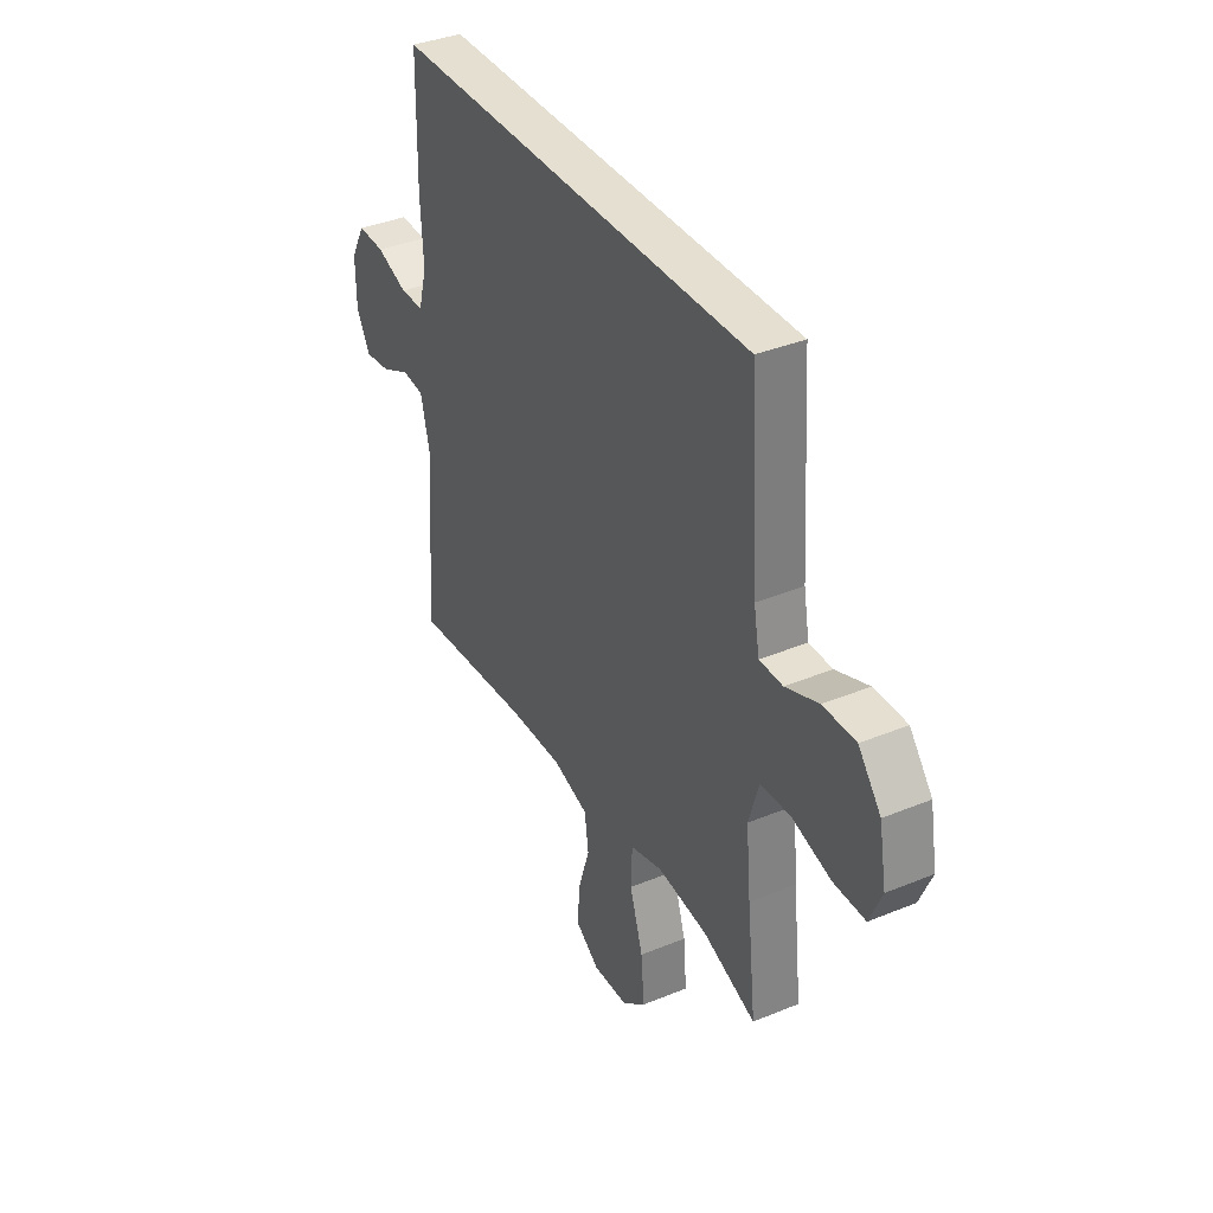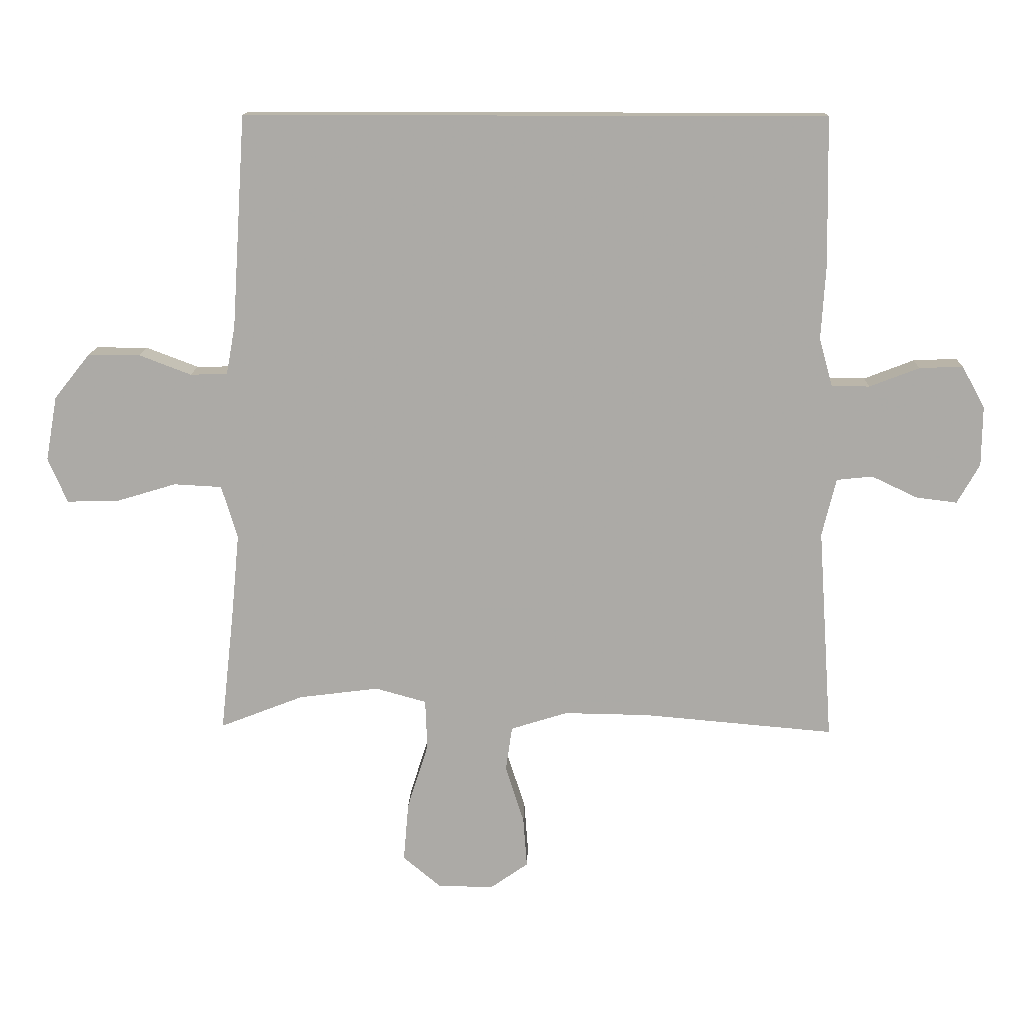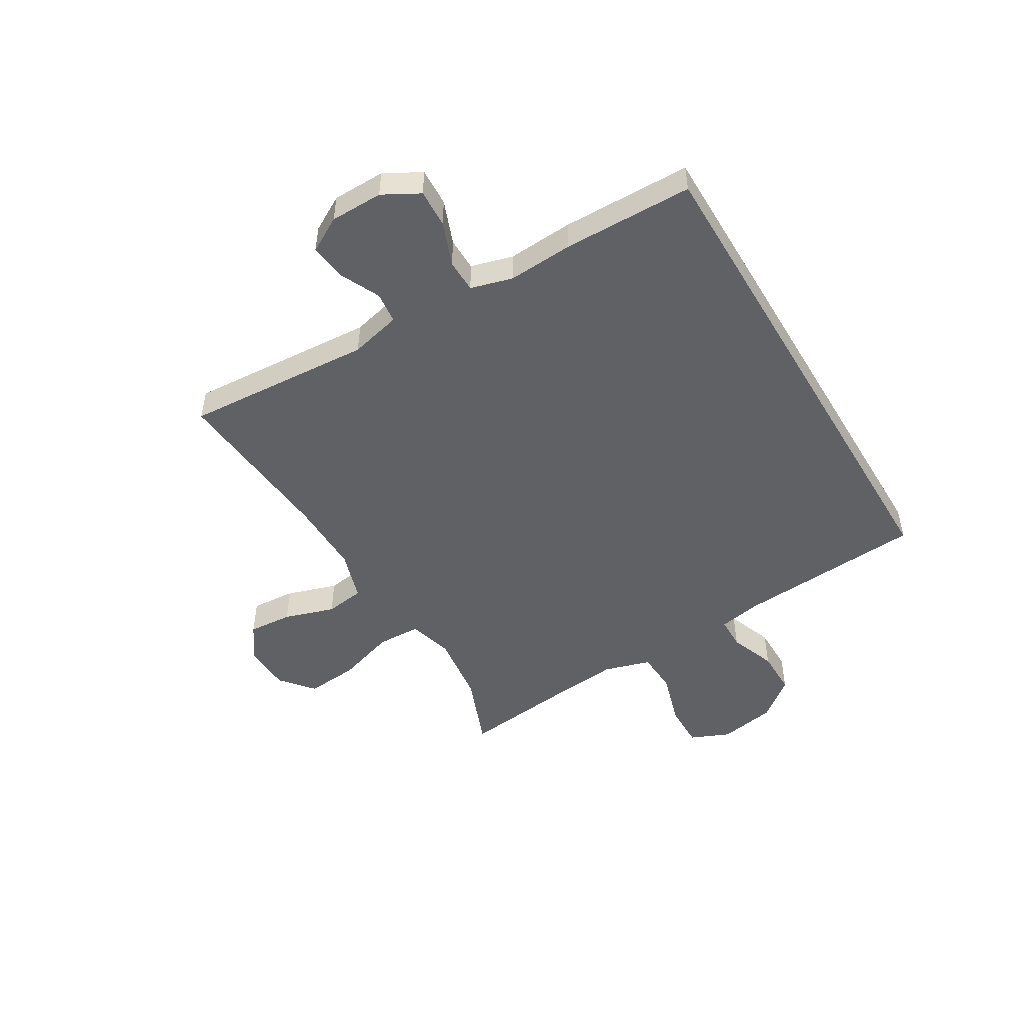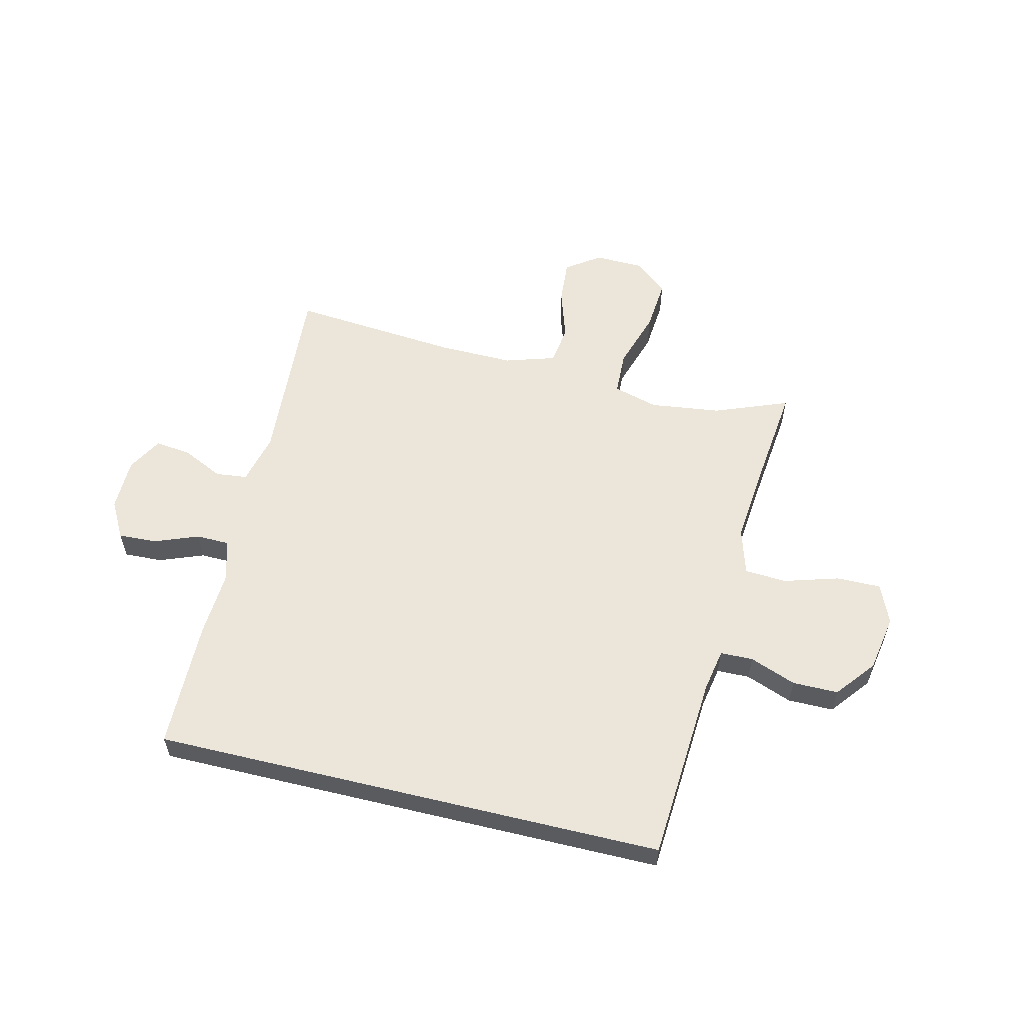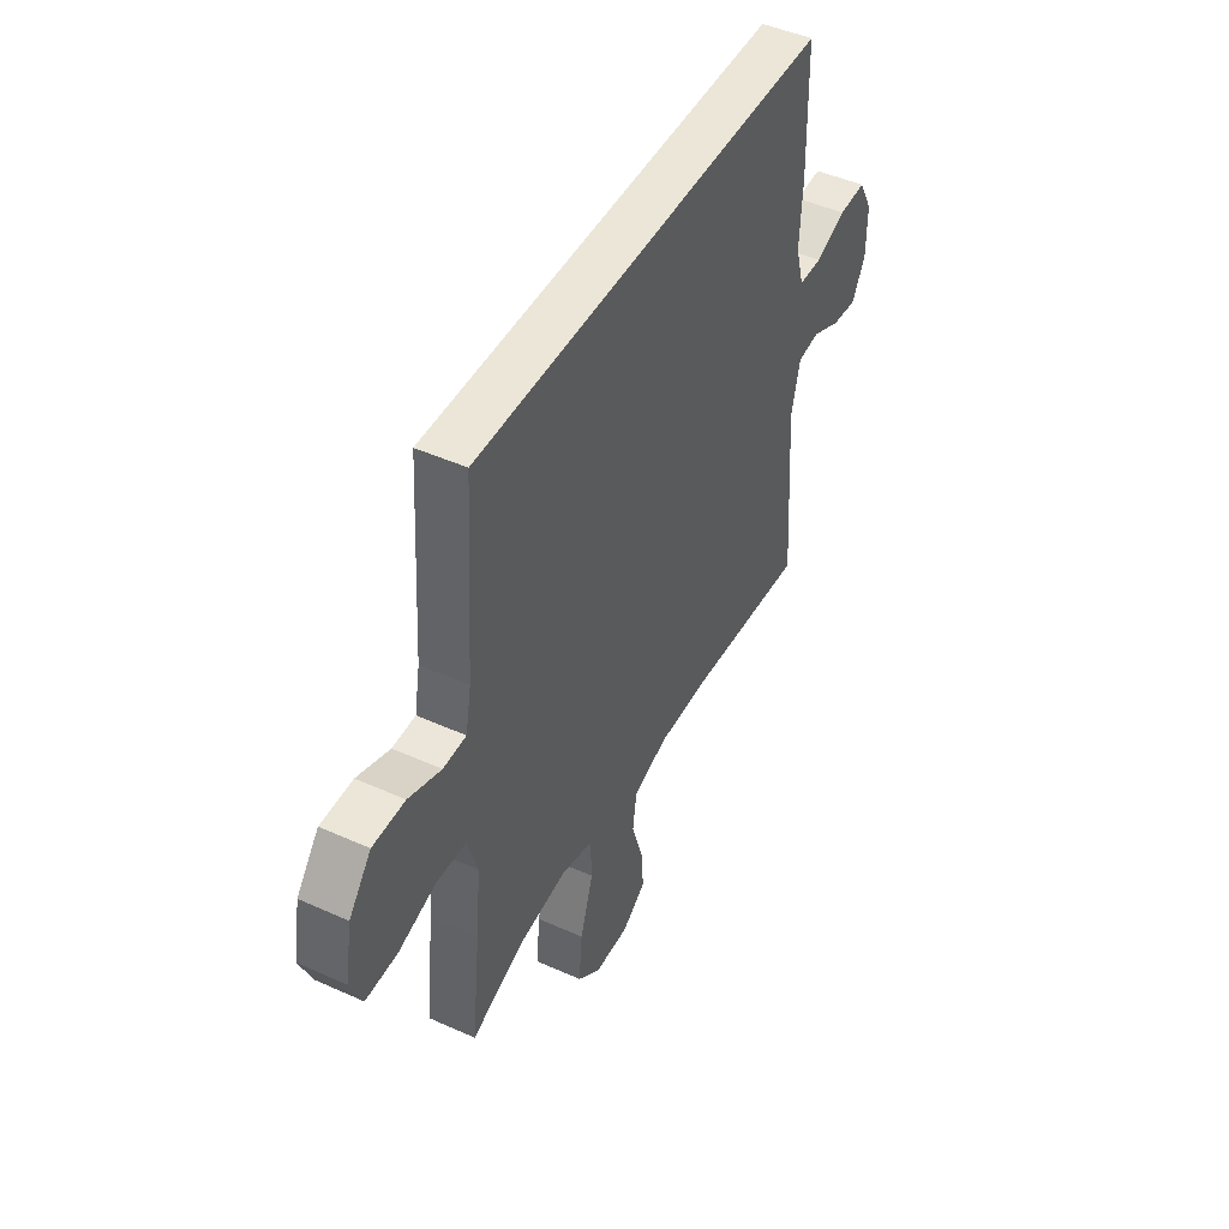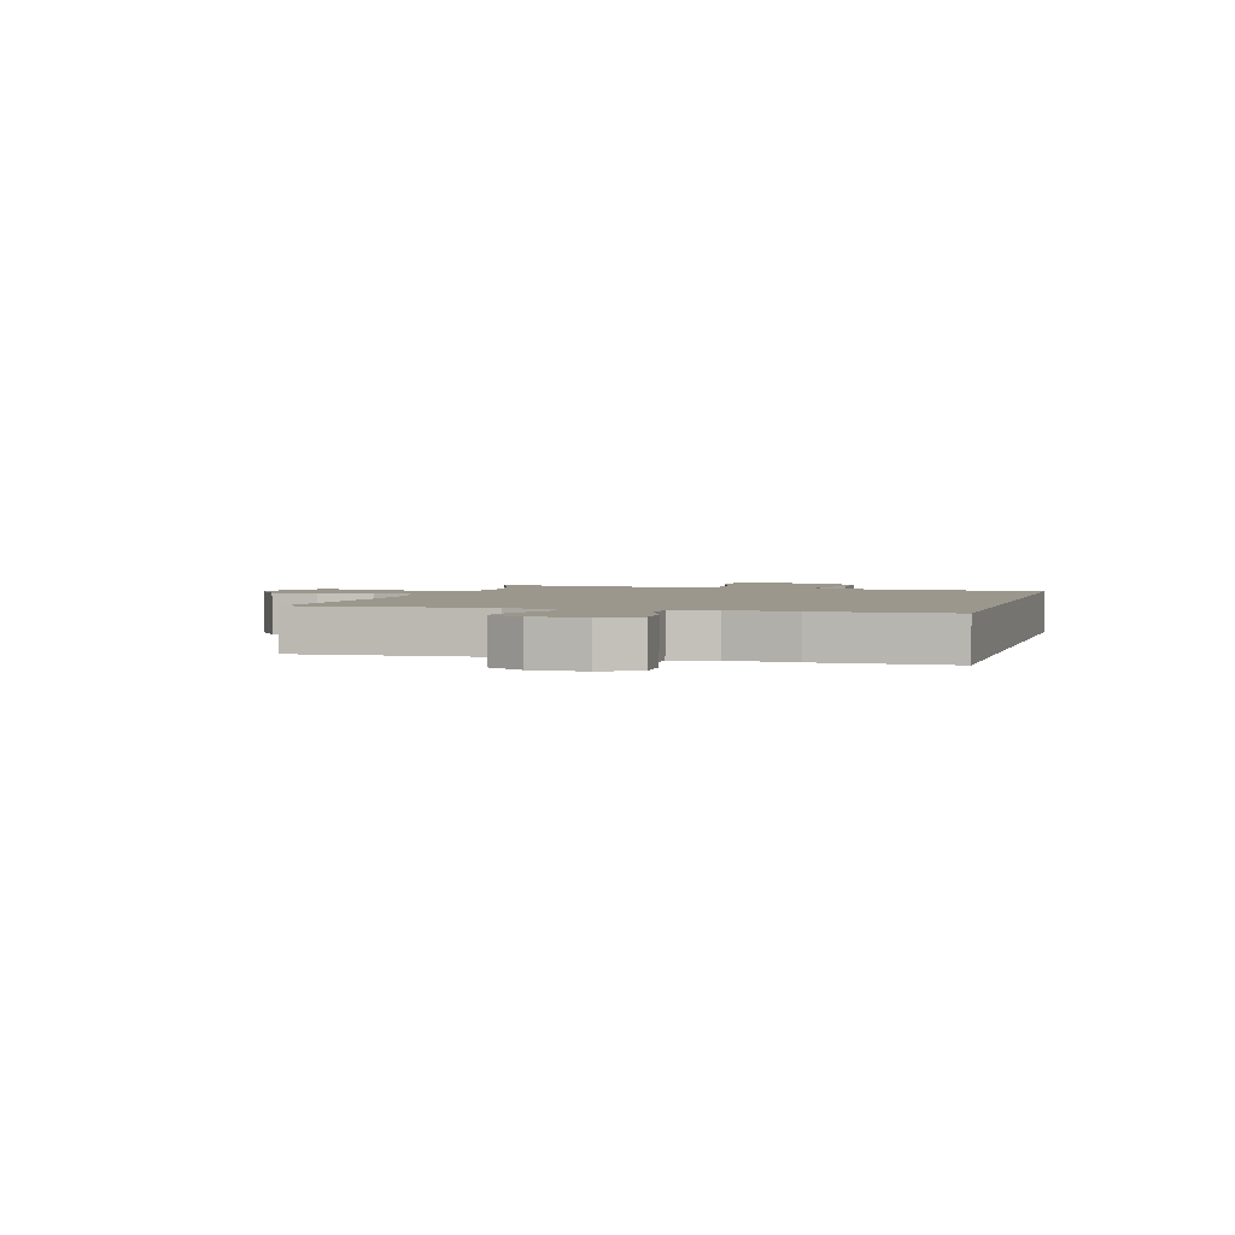
<metadata>
{"format":"obj","ext":"obj","renderer":"f3d","projection":"perspective","resolution":1024,"background":"white","views":[{"elev":36.7,"azim":61.9,"up":"+Z"},{"elev":13.8,"azim":-178.2,"up":"+Z"},{"elev":-49.5,"azim":-59.1,"up":"+Y"},{"elev":57.5,"azim":13.6,"up":"+Y"},{"elev":46.4,"azim":117.2,"up":"+Z"},{"elev":2.6,"azim":-73.6,"up":"+Y"}]}
</metadata>
<code>
v -0.5 0.07 -0.5
v -0.477 0.07 -0.166
v -0.499 0.07 -0.075
v -0.555 0.07 -0.069
v -0.627 0.07 -0.103
v -0.691 0.07 -0.111
v -0.726 0.07 -0.049
v -0.727 0.07 0.045
v -0.691 0.07 0.11
v -0.623 0.07 0.107
v -0.545 0.07 0.077
v -0.486 0.07 0.078
v -0.465 0.07 0.153
v -0.472 0.07 0.269
v -0.468 0.07 0.5
v 0.44 0.07 0.5
v 0.462 0.07 0.167
v 0.476 0.07 0.091
v 0.534 0.07 0.09
v 0.616 0.07 0.121
v 0.697 0.07 0.121
v 0.753 0.07 0.051
v 0.771 0.07 -0.05
v 0.741 0.07 -0.12
v 0.662 0.07 -0.119
v 0.566 0.07 -0.09
v 0.491 0.07 -0.094
v 0.466 0.07 -0.177
v 0.478 0.07 -0.303
v 0.5 0.07 -0.5
v 0.369 0.07 -0.449
v 0.244 0.07 -0.433
v 0.164 0.07 -0.455
v 0.161 0.07 -0.533
v 0.194 0.07 -0.637
v 0.202 0.07 -0.73
v 0.143 0.07 -0.779
v 0.056 0.07 -0.781
v -0.004 0.07 -0.739
v 0.002 0.07 -0.66
v 0.031 0.07 -0.57
v 0.021 0.07 -0.5
v -0.068 0.07 -0.472
v -0.201 0.07 -0.474
v -0.5 0 -0.5
v -0.477 0 -0.166
v -0.499 0 -0.075
v -0.555 0 -0.069
v -0.627 0 -0.103
v -0.691 0 -0.111
v -0.726 0 -0.049
v -0.727 0 0.045
v -0.691 0 0.11
v -0.623 0 0.107
v -0.545 0 0.077
v -0.486 0 0.078
v -0.465 0 0.153
v -0.472 0 0.269
v -0.468 0 0.5
v 0.44 0 0.5
v 0.462 0 0.167
v 0.476 0 0.091
v 0.534 0 0.09
v 0.616 0 0.121
v 0.697 0 0.121
v 0.753 0 0.051
v 0.771 0 -0.05
v 0.741 0 -0.12
v 0.662 0 -0.119
v 0.566 0 -0.09
v 0.491 0 -0.094
v 0.466 0 -0.177
v 0.478 0 -0.303
v 0.5 0 -0.5
v 0.369 0 -0.449
v 0.244 0 -0.433
v 0.164 0 -0.455
v 0.161 0 -0.533
v 0.194 0 -0.637
v 0.202 0 -0.73
v 0.143 0 -0.779
v 0.056 0 -0.781
v -0.004 0 -0.739
v 0.002 0 -0.66
v 0.031 0 -0.57
v 0.021 0 -0.5
v -0.068 0 -0.472
v -0.201 0 -0.474
f 39 40 41
f 38 39 41
f 37 38 41
f 36 37 41
f 35 36 41
f 34 35 41
f 33 34 41 42
f 29 30 31
f 28 29 31 32
f 27 28 32 33
f 24 25 26
f 23 24 26
f 22 23 26
f 21 22 26
f 20 21 26
f 19 20 26
f 18 19 26 27
f 33 42 43
f 27 33 43
f 18 27 43
f 17 18 43
f 17 43 44
f 16 17 44
f 15 16 44
f 14 15 44
f 13 14 44
f 9 10 11
f 8 9 11
f 7 8 11
f 6 7 11
f 5 6 11
f 4 5 11
f 44 1 2
f 44 2 3
f 13 44 3
f 12 13 3
f 3 4 11 12
f 85 84 83
f 85 83 82
f 85 82 81
f 85 81 80
f 85 80 79
f 85 79 78
f 86 85 78 77
f 75 74 73
f 76 75 73 72
f 77 76 72 71
f 70 69 68
f 70 68 67
f 70 67 66
f 70 66 65
f 70 65 64
f 70 64 63
f 71 70 63 62
f 87 86 77
f 87 77 71
f 87 71 62
f 87 62 61
f 88 87 61
f 88 61 60
f 88 60 59
f 88 59 58
f 88 58 57
f 55 54 53
f 55 53 52
f 55 52 51
f 55 51 50
f 55 50 49
f 55 49 48
f 46 45 88
f 47 46 88
f 47 88 57
f 47 57 56
f 56 55 48 47
f 1 45 46 2
f 2 46 47 3
f 3 47 48 4
f 4 48 49 5
f 5 49 50 6
f 6 50 51 7
f 7 51 52 8
f 8 52 53 9
f 9 53 54 10
f 10 54 55 11
f 11 55 56 12
f 12 56 57 13
f 13 57 58 14
f 14 58 59 15
f 15 59 60 16
f 16 60 61 17
f 17 61 62 18
f 18 62 63 19
f 19 63 64 20
f 20 64 65 21
f 21 65 66 22
f 22 66 67 23
f 23 67 68 24
f 24 68 69 25
f 25 69 70 26
f 26 70 71 27
f 27 71 72 28
f 28 72 73 29
f 29 73 74 30
f 30 74 75 31
f 31 75 76 32
f 32 76 77 33
f 33 77 78 34
f 34 78 79 35
f 35 79 80 36
f 36 80 81 37
f 37 81 82 38
f 38 82 83 39
f 39 83 84 40
f 40 84 85 41
f 41 85 86 42
f 42 86 87 43
f 43 87 88 44
f 44 88 45 1

</code>
